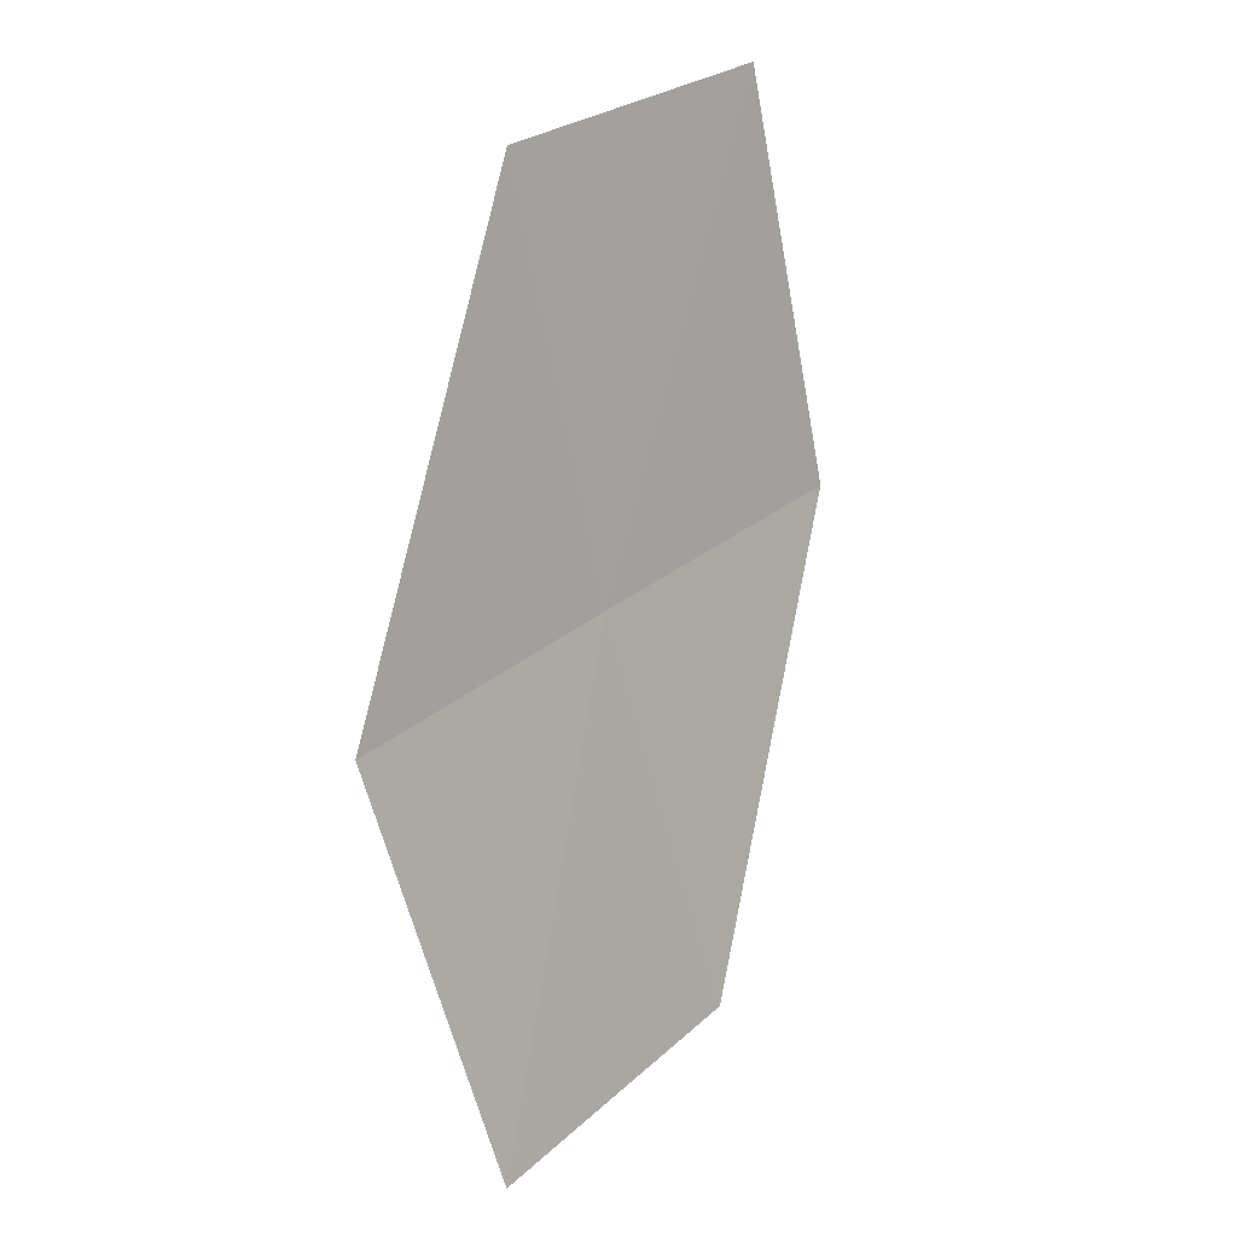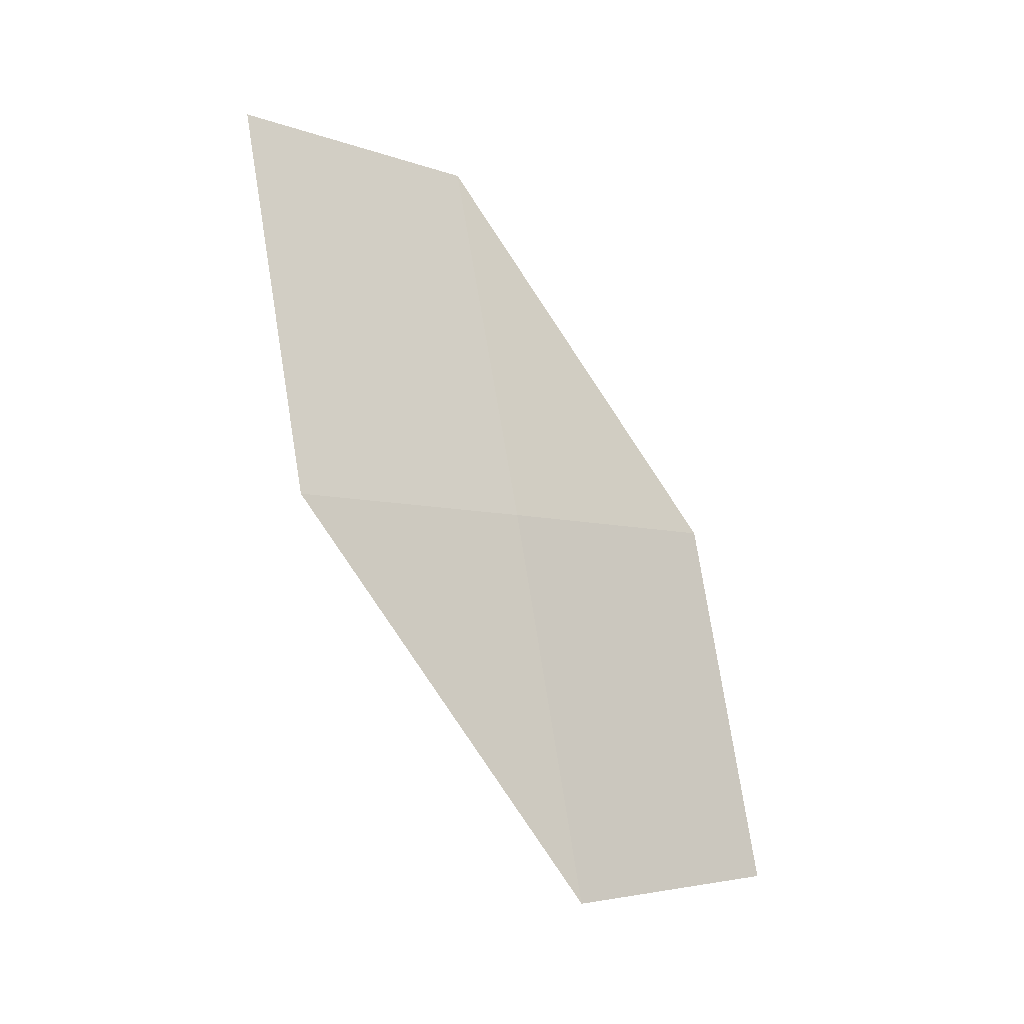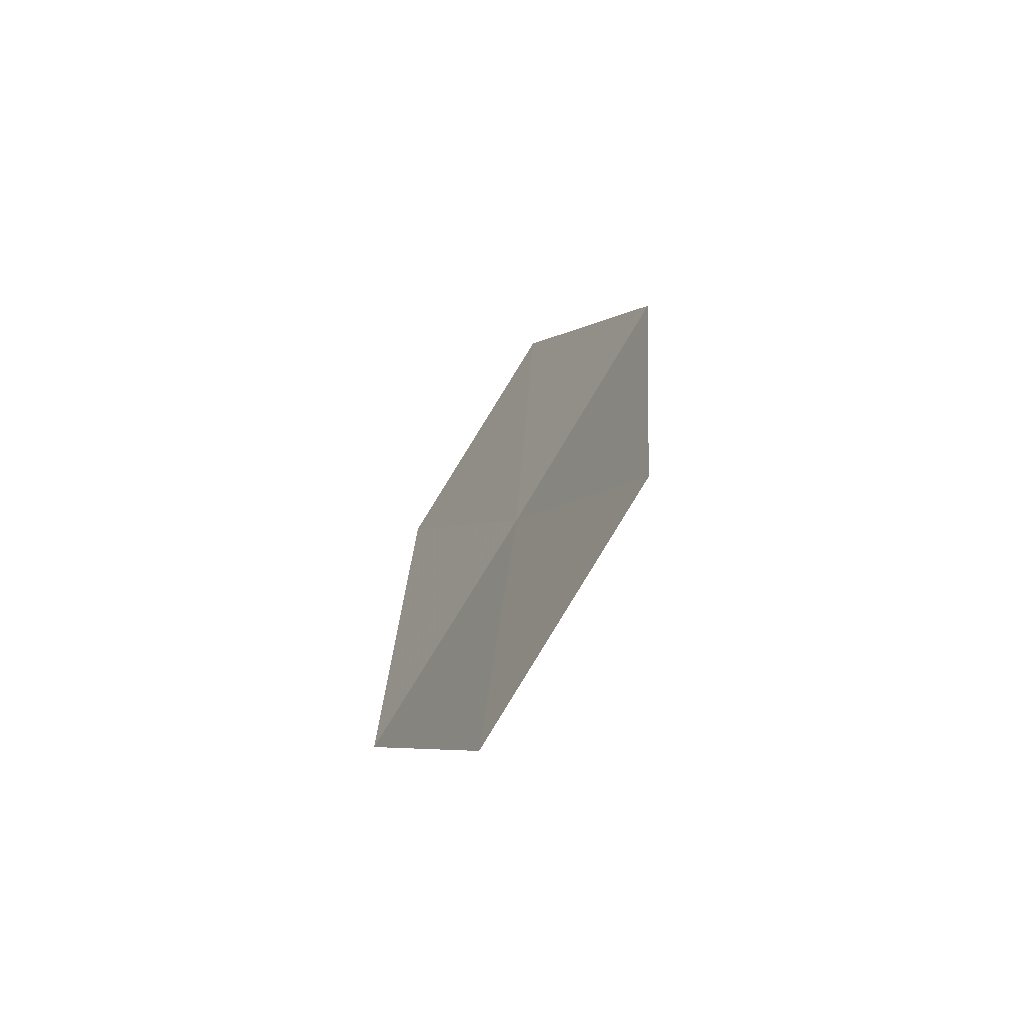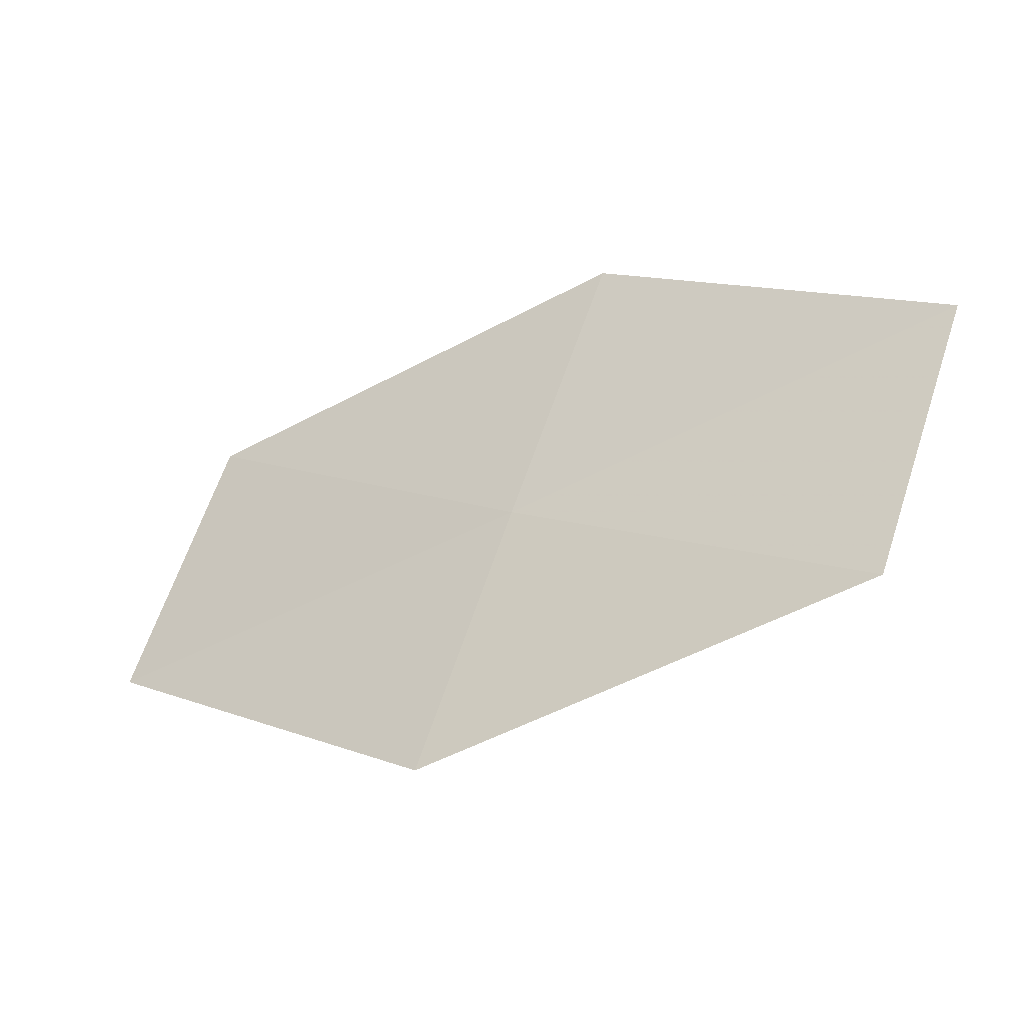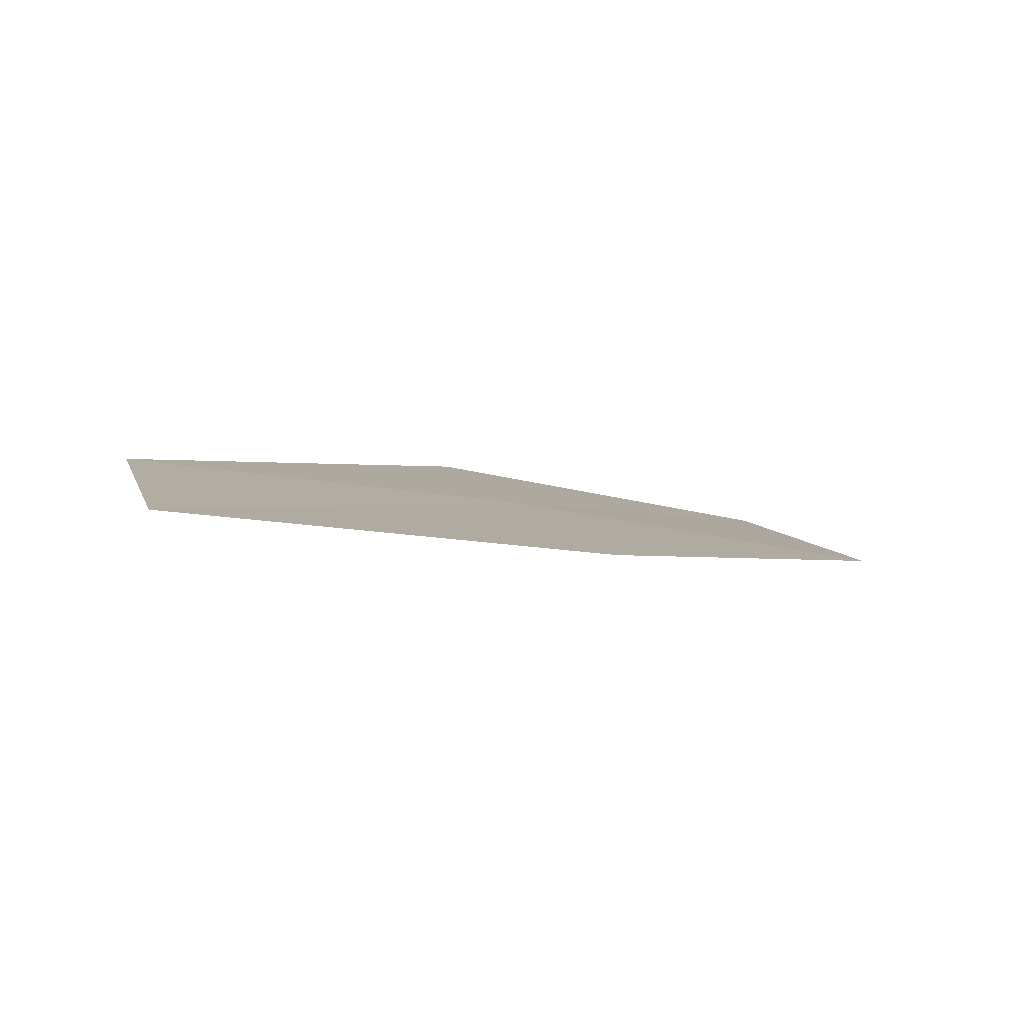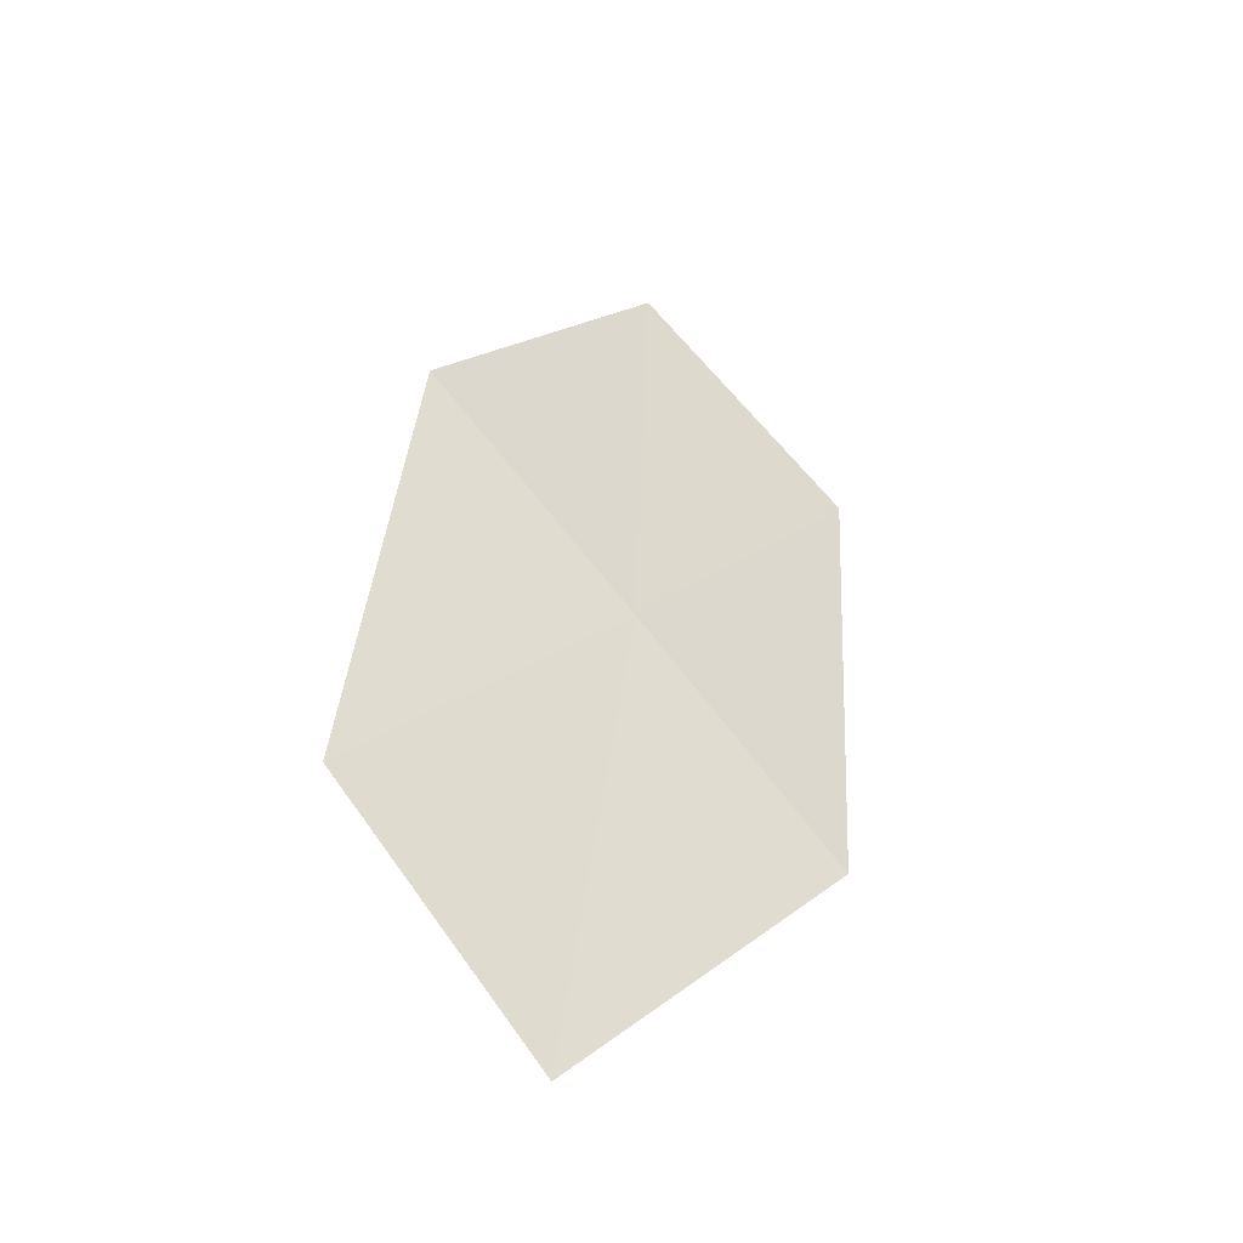
<metadata>
{"format":"obj","ext":"obj","renderer":"f3d","projection":"perspective","resolution":1024,"background":"white","views":[{"elev":-61.6,"azim":73.6,"up":"+Z"},{"elev":-76.7,"azim":-85.8,"up":"+Y"},{"elev":26.8,"azim":-116.0,"up":"+Y"},{"elev":24.8,"azim":5.4,"up":"+Z"},{"elev":-38.4,"azim":-48.9,"up":"+Z"},{"elev":11.4,"azim":-87.2,"up":"+Z"}]}
</metadata>
<code>
v -9.68 -22.12 21.76
v -11.32 -21.97 20.83
v -10.99 -21.32 21.61
v -9.981 -22.81 20.99
v -8.308 -22.83 21.91
v -9.375 -21.42 22.52
v -8.042 -22.09 22.66
f 1 3 2
f 1 2 4
f 1 4 5
f 1 6 3
f 1 7 6
f 1 5 7

</code>
